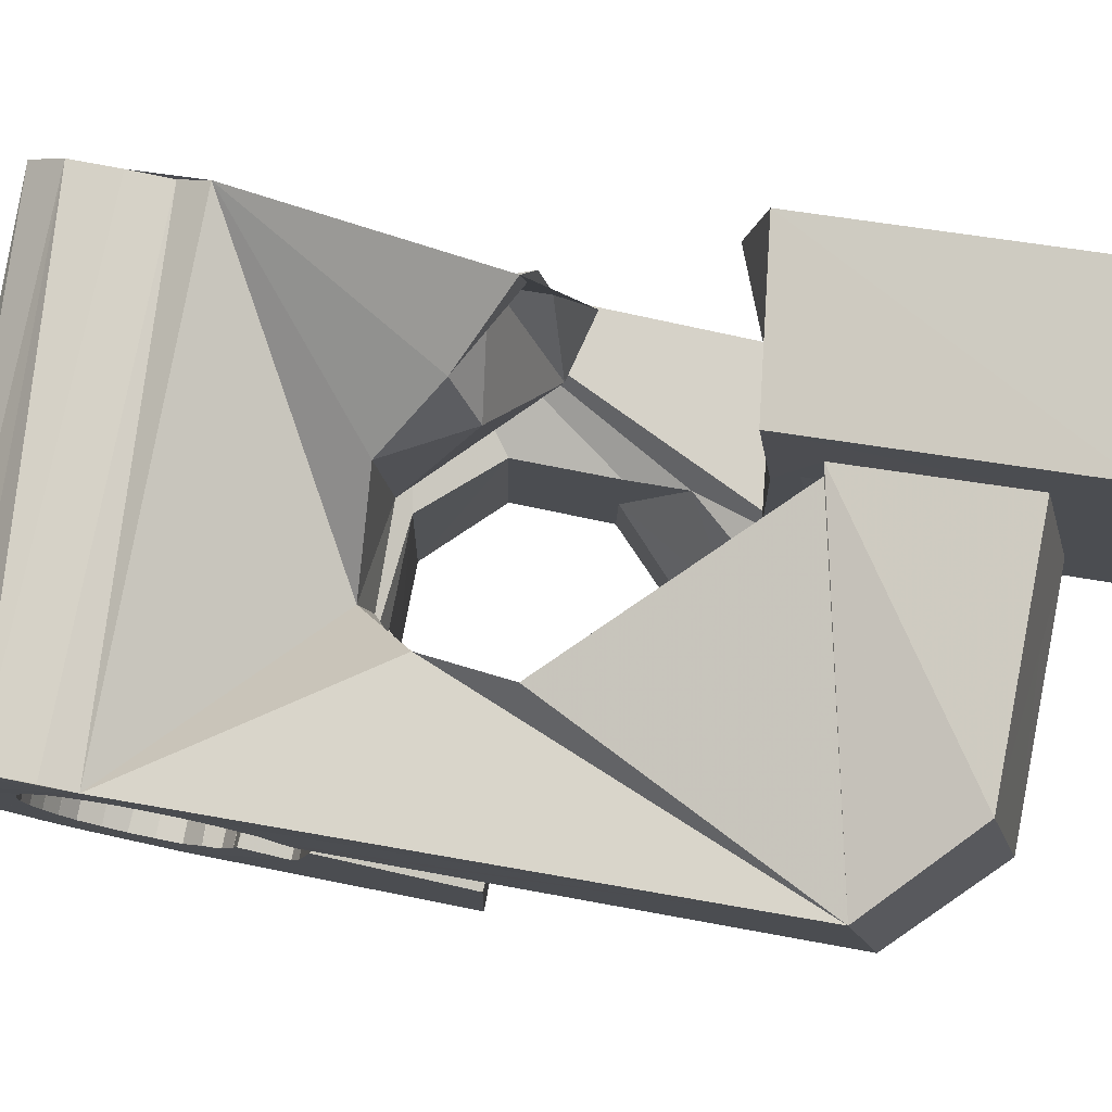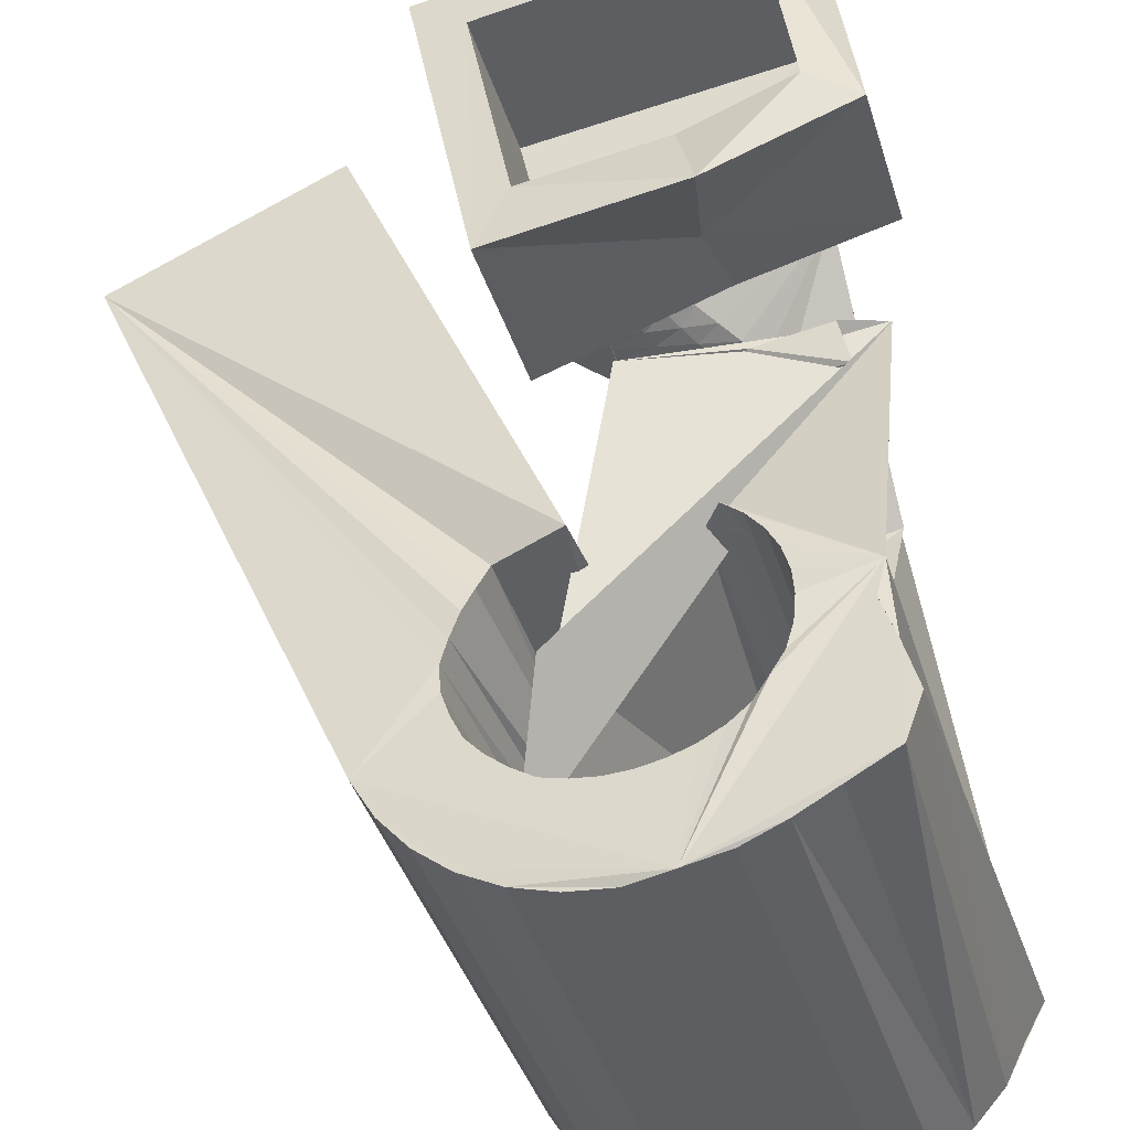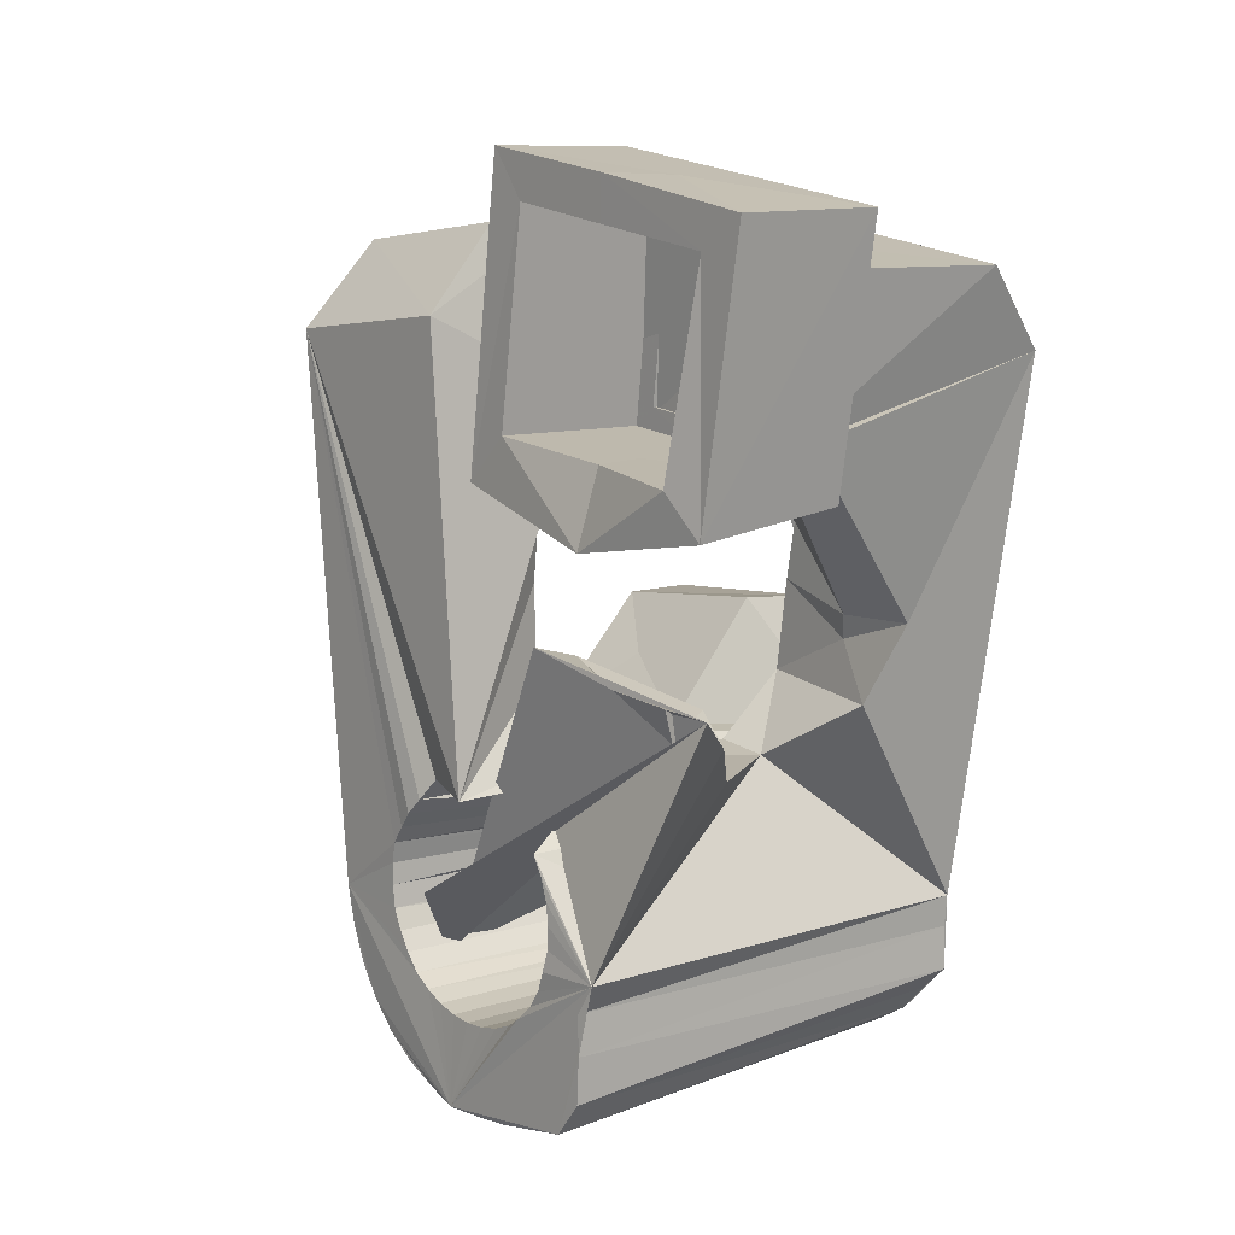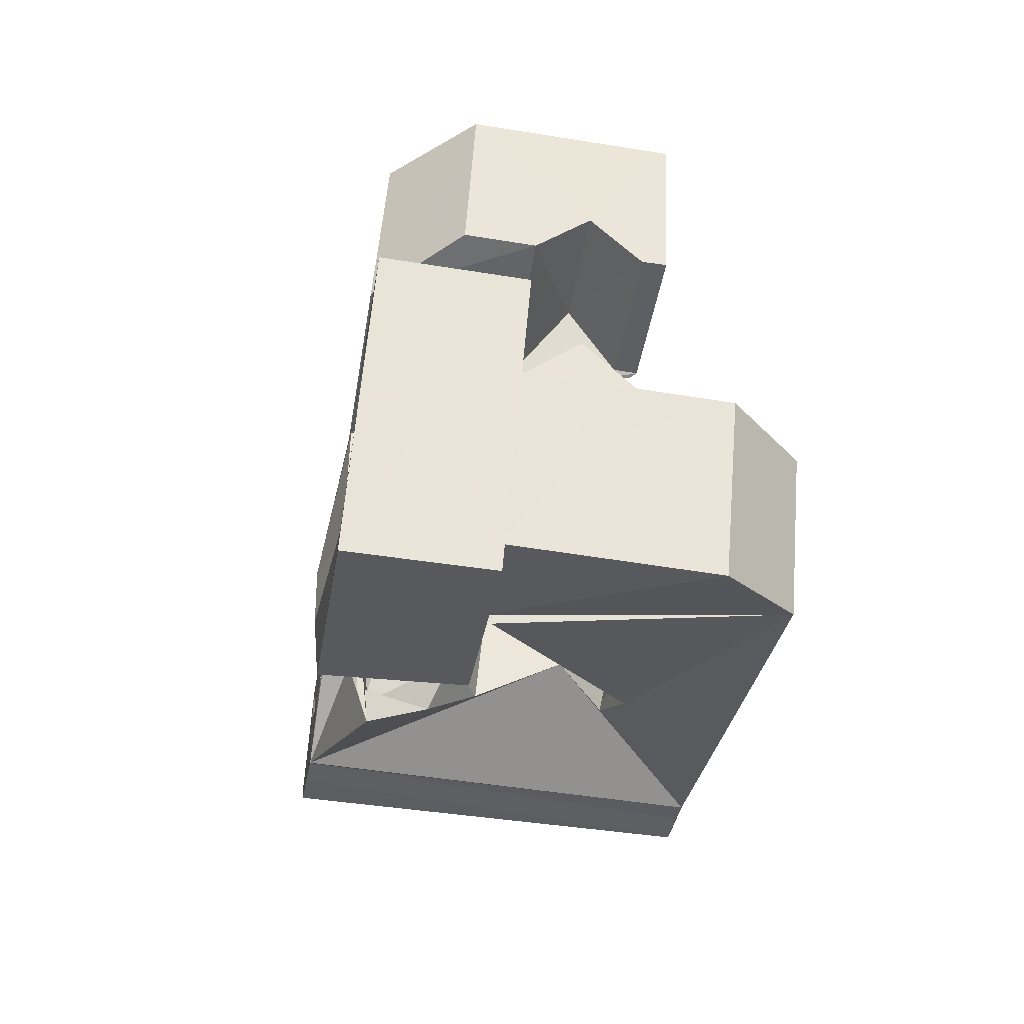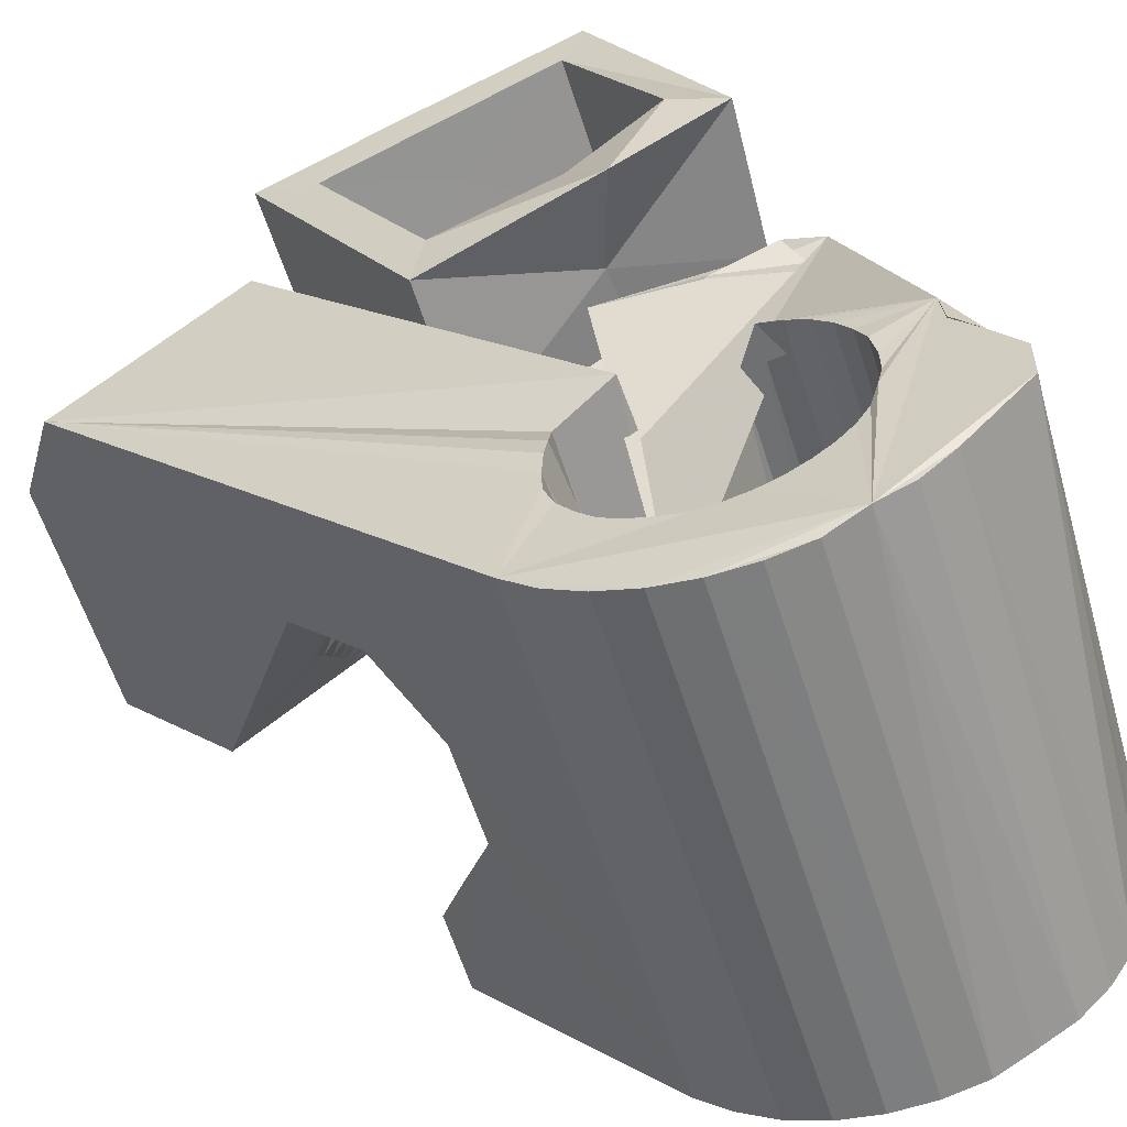
<metadata>
{"format":"obj","ext":"obj","renderer":"f3d","projection":"perspective","resolution":1024,"background":"white","views":[{"elev":3.0,"azim":-77.5,"up":"+Y"},{"elev":55.8,"azim":169.8,"up":"+Y"},{"elev":21.9,"azim":-144.2,"up":"+Z"},{"elev":60.6,"azim":-100.7,"up":"+Z"},{"elev":31.2,"azim":151.9,"up":"+Y"}]}
</metadata>
<code>
v -0.0536 -0.03876 0.04658
v -0.04937 -0.0266 -0.04851
v -0.05289 0.01228 0.07936
v -0.05232 -0.02599 0.06312
v -0.04961 -0.02559 -0.05399
v -0.05148 0.01817 0.03574
v -0.05073 -0.02421 -0.06149
v -0.04724 -0.01206 0.006272
v -0.04122 -0.009085 -0.008585
v -0.04682 -0.02457 -0.06655
v -0.04599 0.03725 0.08224
v -0.02462 -0.004644 -0.0203
v -0.04575 0.01169 0.07218
v -0.04449 0.04404 0.03589
v -0.04471 0.01627 0.03843
v -0.04299 -0.02488 -0.07203
v -0.04205 0.01083 0.06836
v -0.04345 0.01266 0.04218
v -0.04126 0.01433 0.04188
v -0.03006 0.01396 -0.01668
v -0.03988 -0.02932 -0.04683
v -0.03956 -0.02887 -0.05063
v -0.03948 -0.02996 -0.04307
v -0.03883 0.03625 0.07566
v -0.03624 0.0244 -0.005242
v -0.03851 -0.02864 -0.05431
v -0.03836 -0.03078 -0.03949
v -0.03784 -0.02569 -0.0764
v -0.03731 0.0429 0.04225
v -0.03678 -0.02864 -0.05774
v -0.03491 0.03645 -0.000421
v -0.03659 -0.03174 -0.03623
v -0.03398 -0.01421 0.004052
v -0.03411 0.0374 0.005586
v -0.03434 0.000369 0.02523
v -0.03447 -0.02885 -0.06079
v -0.03423 -0.03281 -0.0334
v -0.03377 -0.01477 -0.000505
v -0.04117 0.03658 0.004949
v -0.03212 -0.02682 -0.07974
v -0.03218 0.00017 0.02914
v -0.02909 0.04923 -0.03793
v -0.03164 -0.02928 -0.06334
v -0.03135 -0.03393 -0.03113
v -0.02676 0.04977 -0.04336
v -0.02914 0.001933 0.03139
v -0.02772 0.05091 -0.05006
v -0.0284 -0.02991 -0.0653
v -0.02816 0.01187 0.03345
v -0.02762 -0.03516 -0.03003
v -0.02784 -0.003554 0.02985
v -0.02711 0.01046 0.04112
v -0.02812 0.01829 -0.002906
v -0.02631 0.003368 0.03396
v -0.02591 -0.02826 -0.08182
v -0.02842 0.05234 -0.05781
v -0.02592 0.009517 0.04097
v -0.02561 -0.00169 0.03158
v -0.02503 -0.009569 0.02428
v -0.02491 -0.03069 -0.06668
v -0.02461 -0.0362 -0.02854
v -0.02453 -0.008755 0.06623
v -0.02442 0.005861 0.06824
v -0.02351 -0.04712 0.04633
v -0.0235 2.8e-05 0.03343
v -0.02349 0.004744 0.03657
v -0.02333 0.004031 0.07915
v -0.02287 0.03506 0.00495
v -0.02294 0.02401 0.03274
v -0.02481 0.05253 -0.06434
v -0.02147 0.0262 0.03953
v -0.02142 0.01697 0.08083
v -0.0214 0.001744 0.03529
v -0.02127 -0.03159 -0.0675
v -0.02071 0.0412 0.02858
v -0.02099 0.02115 0.0742
v -0.02067 0.00612 0.03919
v -0.02062 -0.006018 0.0333
v -0.02067 0.03562 0.04092
v -0.01955 -0.02993 -0.08234
v -0.01941 -0.03518 0.06289
v -0.01929 0.00346 0.03714
v -0.01926 -0.003994 0.03442
v -0.01874 -0.01839 -0.0109
v -0.01862 0.04668 -0.03605
v -0.01863 -0.02103 0.004793
v -0.01885 -0.02275 0.01461
v -0.01822 0.04747 -0.03981
v -0.01825 0.04599 -0.03229
v -0.01787 -0.001938 0.03552
v -0.01758 -0.0326 -0.06772
v -0.01725 0.04742 -0.04353
v -0.01719 0.005176 0.039
v -0.01717 0.04505 -0.02873
v -0.01714 0.03026 0.07546
v -0.01738 0.05051 -0.06678
v -0.01648 0.000118 0.03662
v -0.01642 0.02901 0.08268
v -0.01583 -0.006445 -0.02037
v -0.01556 0.04729 -0.04698
v -0.01542 0.04396 -0.02549
v -0.01511 -0.01462 0.0383
v -0.0151 0.002174 0.03772
v -0.01476 -0.01854 0.06526
v -0.01391 -0.03367 -0.06736
v -0.01371 0.004229 0.03882
v -0.01334 -0.008387 0.03669
v -0.01312 0.0475 -0.04997
v -0.01307 -0.03174 -0.08265
v -0.0131 0.04276 -0.02268
v -0.01291 -0.006301 0.03727
v -0.01224 -0.003905 0.03761
v -0.01158 0.008567 -0.01871
v -0.01157 -0.00151 0.03795
v -0.01112 0.04916 -0.06944
v -0.0109 0.000887 0.03829
v -0.02091 -0.03734 -0.0278
v -0.01047 0.04647 -0.05262
v -0.0103 -0.0348 -0.06653
v -0.01023 0.003281 0.03863
v -0.01184 0.03571 -0.02133
v -0.009893 0.004248 0.03998
v -0.009887 0.004106 0.04095
v -0.009526 0.000178 0.06792
v -0.009497 0.005667 0.04018
v -0.00912 0.001609 0.06812
v -0.007689 -0.04025 -0.03332
v -0.007234 0.0458 -0.05457
v -0.006766 -0.03596 -0.06528
v 0.01147 0.04061 -0.03809
v -0.006843 -0.03371 -0.08104
v -0.007421 0.02369 0.003092
v -0.009011 -0.04357 -0.007642
v -0.006173 0.004373 0.0362
v -0.005149 0.001352 0.07195
v -0.004747 0.04761 -0.0712
v -0.005146 -0.04074 -0.03518
v -0.003974 -0.03712 -0.06266
v -0.003721 0.04508 -0.05594
v 0.01723 0.02795 -0.05664
v -0.006201 0.03318 0.007388
v -0.003028 -0.008447 0.04344
v -0.004576 -0.03058 -0.004863
v -0.002752 -0.01139 0.06366
v -0.008583 -0.03872 -0.04174
v -0.001532 -0.03822 -0.05982
v -0.003444 -0.009427 -0.02192
v -0.00107 -0.03572 -0.07822
v -0.00477 -0.03951 -0.04355
v 3e-05 -0.03913 -0.05636
v -6.3e-05 0.04425 -0.05675
v -0.001864 -0.04003 -0.04616
v 0.001007 -0.03992 -0.05275
v 0.000912 0.004464 0.02785
v 0.001266 0.03079 0.03997
v -0.001521 -0.03973 -0.04909
v 0.001513 0.02505 0.0753
v 0.001655 -0.00295 0.07894
v 0.00191 0.0468 -0.0721
v -0.001885 0.006101 -0.01899
v 0.003637 0.04325 -0.05698
v 0.00403 -0.03772 -0.07431
v 0.007302 0.04217 -0.05662
v 0.008565 0.0134 -0.008252
v 0.008113 0.03023 0.03088
v 0.00853 -0.02523 0.03314
v 0.008134 0.04411 -0.07187
v 0.008232 -0.0237 0.03223
v 0.008295 -0.03959 -0.06943
v 0.008617 0.02206 0.08248
v 0.008903 -0.02131 0.03256
v 0.00975 -0.02104 0.03371
v 0.01026 -0.01911 0.03294
v 0.01077 -0.01675 0.03377
v 0.0048 0.03909 -0.02019
v 0.01116 0.01046 0.007147
v 0.01084 0.04104 -0.05565
v 0.01091 -0.01412 0.03359
v 0.0115 -0.04129 -0.06375
v 0.01111 -0.01162 0.03402
v 0.01165 -0.02455 0.03142
v 0.01136 0.009009 0.01664
v 0.01287 -0.0222 0.03081
v 0.01328 -0.03041 0.06049
v 0.01373 -0.04288 -0.05758
v 0.01396 0.03377 -0.02077
v 0.01421 0.0399 -0.05418
v 0.01413 -0.01988 0.03028
v 0.01436 0.04213 -0.07026
v 0.01441 -0.02611 0.06109
v 0.01022 -0.001044 0.0375
v 0.01507 -0.02539 0.03062
v 0.0153 -0.01751 0.02959
v 0.0154 -0.02565 -0.01867
v 0.01652 -0.01516 0.02898
v 0.01684 -0.02309 0.02906
v 0.01652 0.03512 -0.02465
v 0.01696 0.03877 -0.05167
v 0.01773 -0.01282 0.02837
v 0.01849 -0.02624 0.02981
v 0.0186 -0.0208 0.0275
v 0.0187 0.03549 -0.02766
v 0.01937 0.0377 -0.04886
v 0.01964 -0.00739 0.06375
v 0.02013 0.04012 -0.06745
v 0.02036 -0.0185 0.02594
v 0.02046 -0.006371 0.02035
v 0.0208 -0.02399 0.0273
v 0.0207 0.03505 -0.03091
v 0.02133 0.03669 -0.04565
v 0.02197 -0.01456 0.03719
v 0.02237 0.03501 -0.03432
v 0.02231 0.03589 -0.04193
v 0.02213 -0.01621 0.02438
v 0.02282 0.03521 -0.03816
v 0.02311 -0.02175 0.02479
v 0.02312 0.005002 0.06552
v 0.02335 -0.05157 -0.0154
v 0.02389 -0.01392 0.02281
v 0.02143 0.02315 0.05411
v 0.02476 0.007997 -0.002469
v 0.02524 0.03814 -0.06353
v 0.02542 -0.0195 0.02228
v 0.02621 -0.01896 0.0599
v 0.02667 -0.03943 -0.01373
v 0.02705 0.006522 0.003398
v 0.02717 -0.02934 -0.02085
v 0.0276 -0.0173 -0.02941
v 0.02773 -0.01725 0.01977
v 0.02946 0.03626 -0.05864
v 0.03003 -0.01503 0.01723
v 0.03187 -0.002217 -0.02729
v 0.03272 0.03455 -0.053
v 0.03491 0.03316 -0.04678
v 0.03728 0.006271 -0.01502
v 0.03954 -0.03287 0.02581
v 0.0409 0.003102 0.000133
v 0.04538 -0.03815 0.05148
v 0.05532 -0.002711 0.05651
v 0.05611 0.01451 0.04442
f 166 236 238
f 166 238 184
f 164 235 221
f 235 237 221
f 237 226 221
f 226 176 221
f 176 164 221
f 160 232 164
f 232 235 164
f 160 147 228
f 160 228 232
f 172 190 211
f 190 224 211
f 211 191 172
f 211 224 204
f 211 204 191
f 20 113 53
f 113 132 53
f 132 31 53
f 31 25 53
f 25 20 53
f 99 113 12
f 113 20 12
f 99 12 84
f 12 9 84
f 84 9 38
f 9 8 38
f 8 33 38
f 33 86 38
f 86 84 38
f 123 124 142
f 124 144 142
f 142 102 123
f 142 144 104
f 142 104 102
f 104 144 124
f 122 120 106
f 122 106 93
f 35 33 8
f 35 8 18
f 41 35 18
f 46 41 18
f 54 46 18
f 66 54 18
f 77 66 18
f 122 93 77
f 18 122 77
f 86 33 87
f 33 35 59
f 35 51 59
f 51 78 59
f 78 107 59
f 107 87 59
f 87 33 59
f 103 106 116
f 106 120 116
f 103 82 93
f 103 93 106
f 82 66 77
f 82 77 93
f 97 103 114
f 103 116 114
f 97 73 82
f 97 82 103
f 82 73 66
f 73 54 66
f 90 97 112
f 97 114 112
f 90 65 73
f 90 73 97
f 73 65 54
f 65 46 54
f 83 90 111
f 90 112 111
f 83 58 65
f 83 65 90
f 65 58 46
f 58 41 46
f 83 111 107
f 83 107 78
f 58 83 78
f 58 78 51
f 58 51 41
f 51 35 41
f 166 168 181
f 166 181 192
f 231 226 237
f 231 237 236
f 229 231 236
f 223 229 236
f 216 223 236
f 208 216 236
f 200 208 236
f 166 192 200
f 236 166 200
f 176 226 182
f 226 231 207
f 231 219 207
f 219 199 207
f 199 180 207
f 180 182 207
f 182 226 207
f 183 181 171
f 181 168 171
f 183 196 192
f 183 192 181
f 196 208 200
f 196 200 192
f 188 183 173
f 183 171 173
f 188 201 196
f 188 196 183
f 196 201 208
f 201 216 208
f 193 188 174
f 188 173 174
f 193 206 201
f 193 201 188
f 201 206 216
f 206 223 216
f 195 193 178
f 193 174 178
f 195 214 206
f 195 206 193
f 206 214 223
f 214 229 223
f 195 178 180
f 195 180 199
f 214 195 199
f 214 199 219
f 214 219 229
f 219 231 229
f 19 52 57
f 52 125 57
f 125 122 57
f 122 18 57
f 18 19 57
f 171 168 166
f 117 133 143
f 204 217 220
f 117 143 147
f 191 204 220
f 191 220 175
f 173 171 166
f 174 173 166
f 178 174 166
f 180 178 166
f 184 190 172
f 166 184 172
f 180 166 172
f 180 172 191
f 182 180 191
f 117 147 160
f 182 191 175
f 176 182 175
f 164 176 175
f 160 164 175
f 175 117 160
f 227 225 218
f 227 218 185
f 228 227 185
f 239 238 236
f 232 228 185
f 240 239 236
f 240 236 237
f 232 185 234
f 235 232 234
f 234 240 237
f 237 235 234
f 161 151 91
f 151 74 91
f 91 105 163
f 91 163 161
f 105 119 177
f 105 177 163
f 119 129 187
f 119 187 177
f 129 138 198
f 129 198 187
f 138 146 203
f 138 203 198
f 146 150 210
f 146 210 203
f 150 153 210
f 153 213 210
f 153 156 213
f 156 215 213
f 156 152 212
f 156 212 215
f 152 149 212
f 149 209 212
f 149 145 209
f 145 202 209
f 145 137 197
f 145 197 202
f 137 127 186
f 137 186 197
f 127 117 175
f 127 175 186
f 130 140 50
f 140 61 50
f 50 44 121
f 50 121 130
f 44 37 110
f 44 110 121
f 37 32 101
f 37 101 110
f 32 27 94
f 32 94 101
f 27 23 94
f 23 89 94
f 23 21 89
f 21 85 89
f 21 22 88
f 21 88 85
f 22 26 92
f 22 92 88
f 26 30 100
f 26 100 92
f 30 36 108
f 30 108 100
f 36 43 108
f 43 118 108
f 43 48 118
f 48 128 118
f 48 60 139
f 48 139 128
f 60 74 139
f 74 151 139
f 233 234 185
f 233 185 179
f 179 169 233
f 169 230 233
f 169 162 222
f 169 222 230
f 162 148 205
f 162 205 222
f 148 131 189
f 148 189 205
f 131 109 167
f 131 167 189
f 109 80 159
f 109 159 167
f 80 55 159
f 55 136 159
f 55 40 115
f 55 115 136
f 40 28 115
f 28 96 115
f 28 16 70
f 28 70 96
f 16 10 56
f 16 56 70
f 10 7 56
f 7 47 56
f 7 5 47
f 5 45 47
f 5 2 45
f 2 42 45
f 132 141 68
f 141 39 68
f 39 34 68
f 34 31 68
f 31 132 68
f 39 141 140
f 175 220 240
f 159 136 115
f 205 189 167
f 47 45 42
f 70 56 47
f 70 47 42
f 233 230 222
f 115 96 70
f 159 115 70
f 159 70 42
f 205 167 159
f 234 233 222
f 222 205 159
f 234 222 159
f 39 140 130
f 39 130 121
f 42 39 121
f 42 121 110
f 42 110 101
f 42 101 94
f 42 94 89
f 42 89 85
f 42 85 88
f 42 88 92
f 42 92 100
f 42 100 108
f 159 42 108
f 159 108 118
f 159 118 128
f 159 128 139
f 159 139 151
f 159 151 161
f 159 161 163
f 159 163 177
f 234 159 177
f 234 177 187
f 234 187 198
f 234 198 203
f 234 203 210
f 234 210 213
f 234 213 215
f 234 215 212
f 240 234 212
f 186 175 240
f 197 186 240
f 202 197 240
f 209 202 240
f 212 209 240
f 225 227 194
f 227 228 194
f 228 147 194
f 147 143 194
f 143 225 194
f 218 225 133
f 225 143 133
f 49 52 19
f 17 63 67
f 6 49 19
f 17 67 3
f 6 19 17
f 17 3 6
f 67 63 126
f 125 52 49
f 158 67 126
f 125 49 154
f 126 125 154
f 126 154 158
f 170 98 72
f 98 11 72
f 11 3 72
f 3 67 72
f 67 158 72
f 158 170 72
f 29 79 75
f 29 75 14
f 98 95 24
f 11 98 24
f 24 29 14
f 14 11 24
f 157 95 98
f 75 79 155
f 157 98 170
f 165 75 155
f 165 155 157
f 170 165 157
f 135 13 76
f 13 24 76
f 24 95 76
f 95 157 76
f 157 135 76
f 134 15 13
f 13 135 134
f 13 15 29
f 13 29 24
f 15 134 71
f 134 155 71
f 155 79 71
f 79 29 71
f 29 15 71
f 134 135 157
f 134 157 155
f 165 170 154
f 170 158 154
f 14 75 69
f 75 165 69
f 165 154 69
f 154 49 69
f 49 6 69
f 6 14 69
f 11 14 3
f 14 6 3
f 224 190 184
f 217 204 224
f 224 184 238
f 239 217 224
f 224 238 239
f 4 81 62
f 81 104 62
f 104 124 62
f 124 126 62
f 126 63 62
f 63 17 62
f 17 4 62
f 218 133 117
f 61 64 1
f 40 55 80
f 109 131 148
f 2 5 7
f 7 10 16
f 2 7 16
f 162 169 179
f 16 28 40
f 16 40 80
f 2 16 80
f 80 109 148
f 162 179 185
f 80 148 162
f 80 162 185
f 218 117 127
f 218 127 137
f 185 218 137
f 185 137 145
f 185 145 149
f 185 149 152
f 185 152 156
f 185 156 153
f 185 153 150
f 185 150 146
f 80 185 146
f 80 146 138
f 80 138 129
f 80 129 119
f 80 119 105
f 80 105 91
f 80 91 74
f 80 74 60
f 80 60 48
f 80 48 43
f 2 80 43
f 2 43 36
f 2 36 30
f 2 30 26
f 2 26 22
f 2 22 21
f 2 21 23
f 2 23 27
f 1 2 27
f 50 61 1
f 44 50 1
f 37 44 1
f 32 37 1
f 27 32 1
f 116 120 122
f 140 141 132
f 104 81 64
f 140 132 113
f 102 104 64
f 102 64 61
f 114 116 122
f 112 114 122
f 111 112 122
f 107 111 122
f 126 124 123
f 125 126 123
f 122 125 123
f 107 122 123
f 107 123 102
f 87 107 102
f 140 113 99
f 87 102 61
f 86 87 61
f 84 86 61
f 99 84 61
f 61 140 99
f 25 31 34
f 4 17 19
f 1 4 19
f 25 34 39
f 25 39 42
f 20 25 42
f 12 20 42
f 12 42 2
f 9 12 2
f 9 2 1
f 1 19 18
f 1 18 8
f 1 8 9
f 240 220 239
f 220 217 239
f 81 4 64
f 4 1 64

</code>
